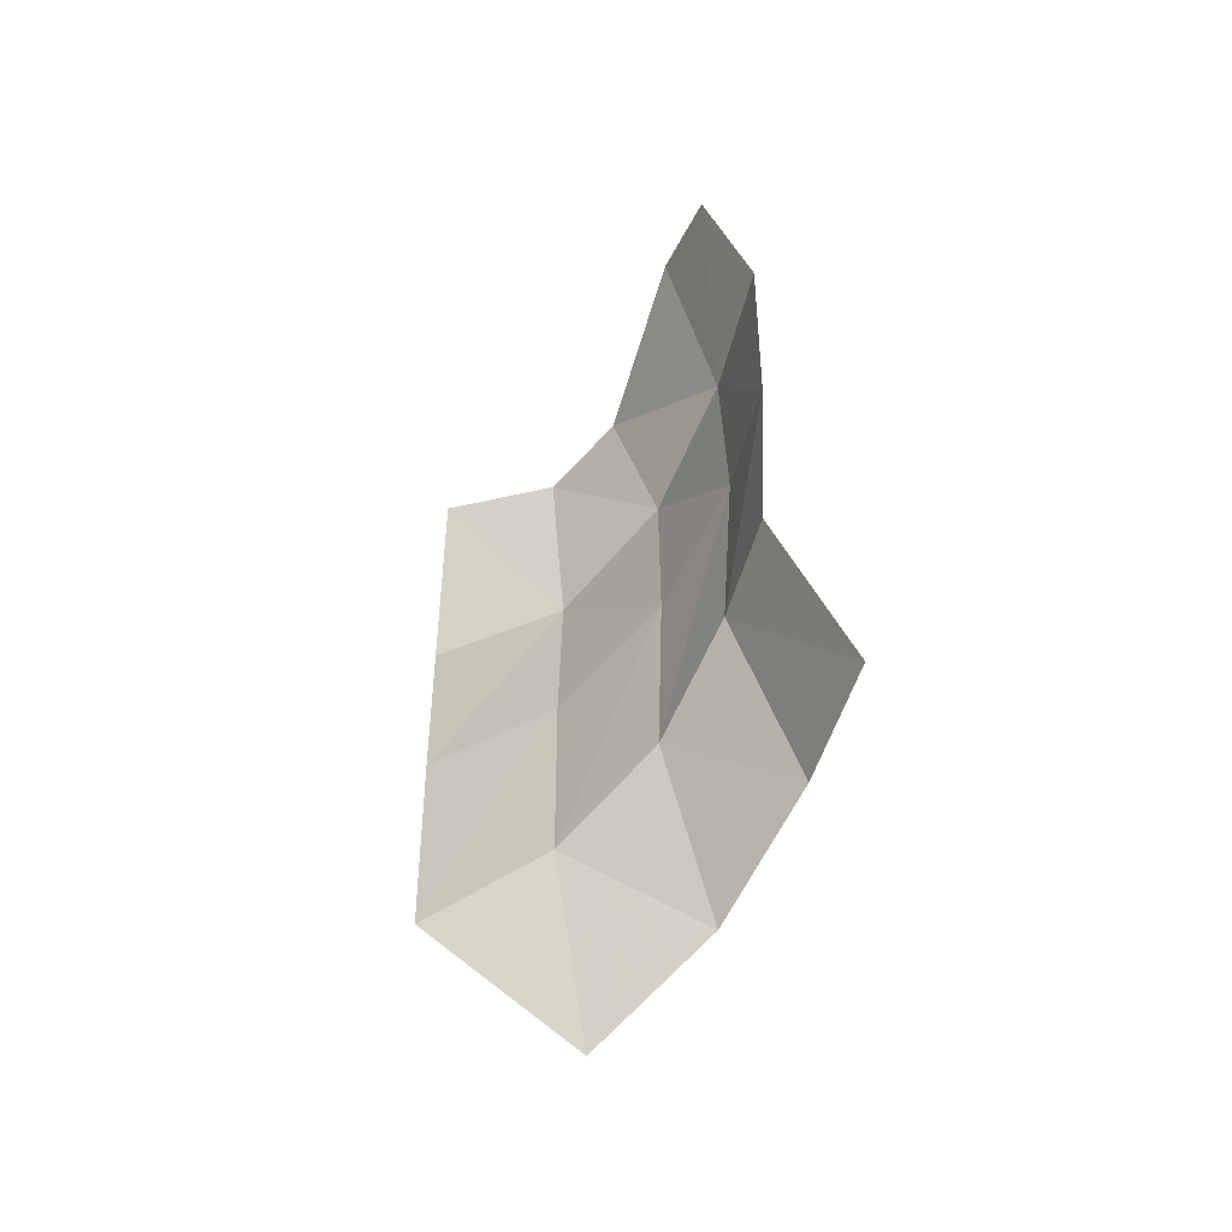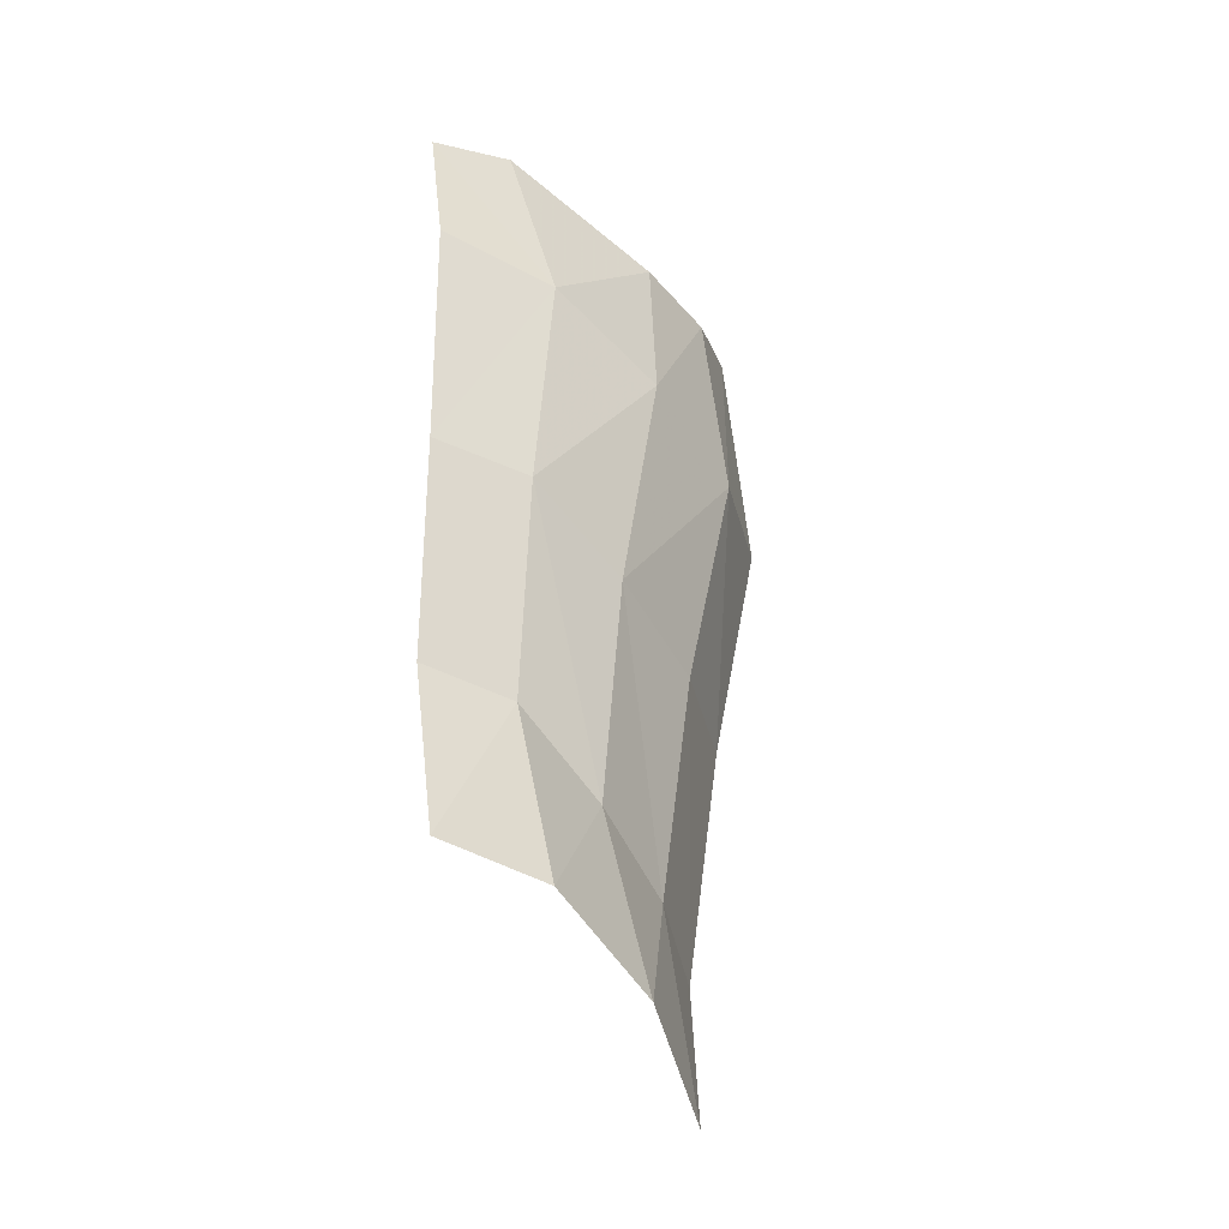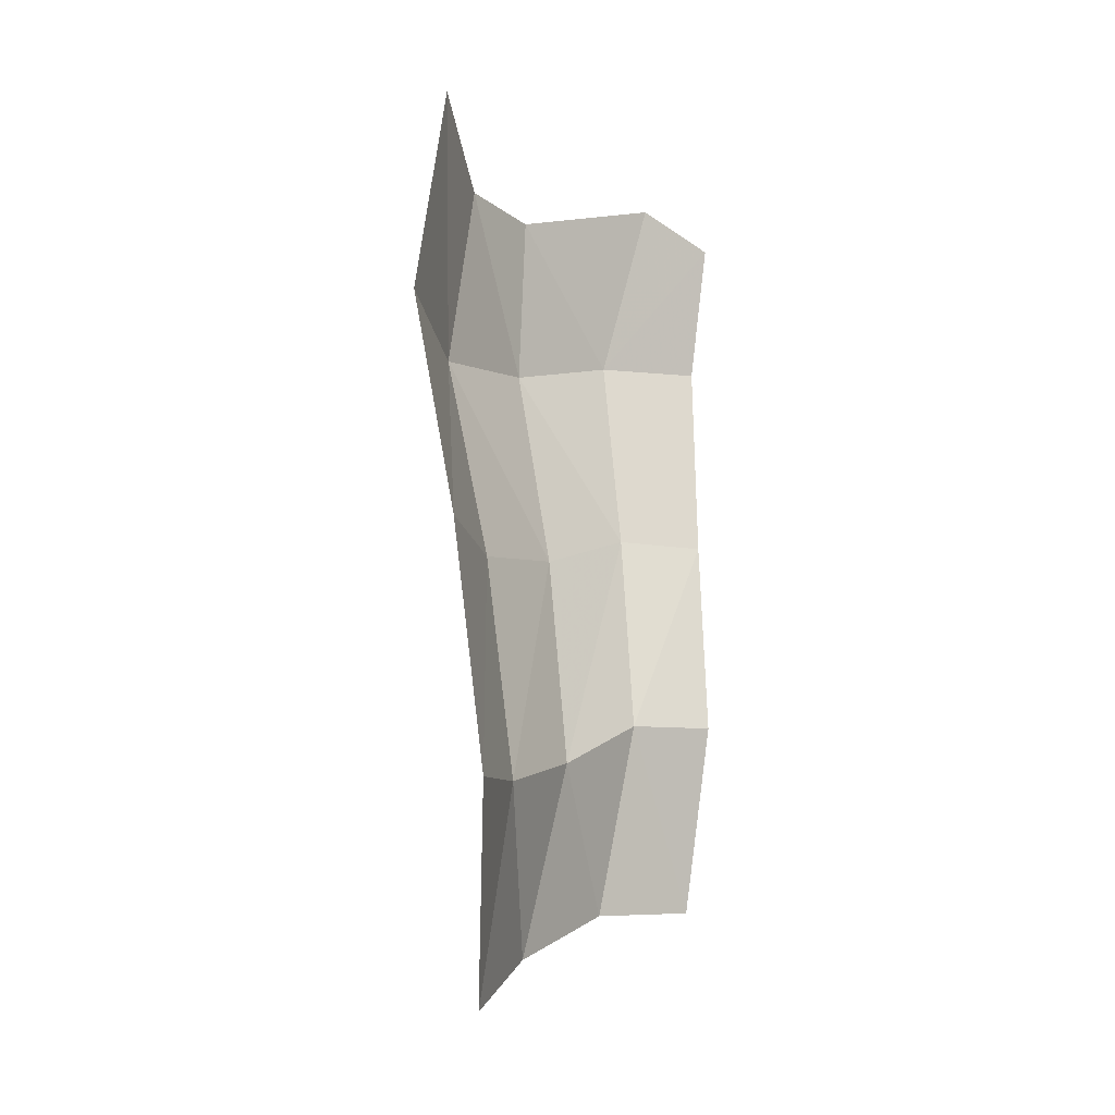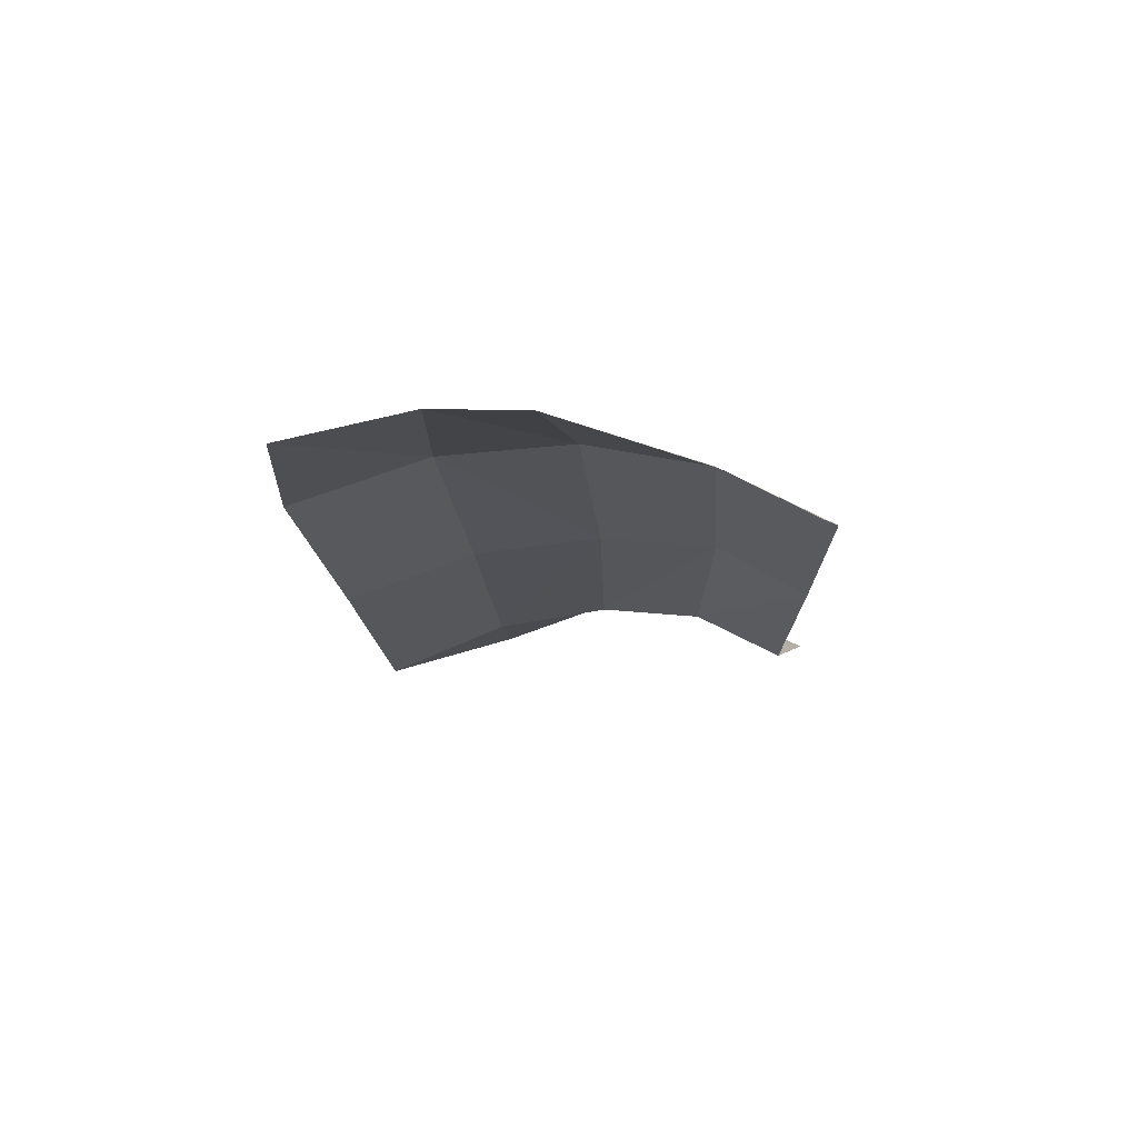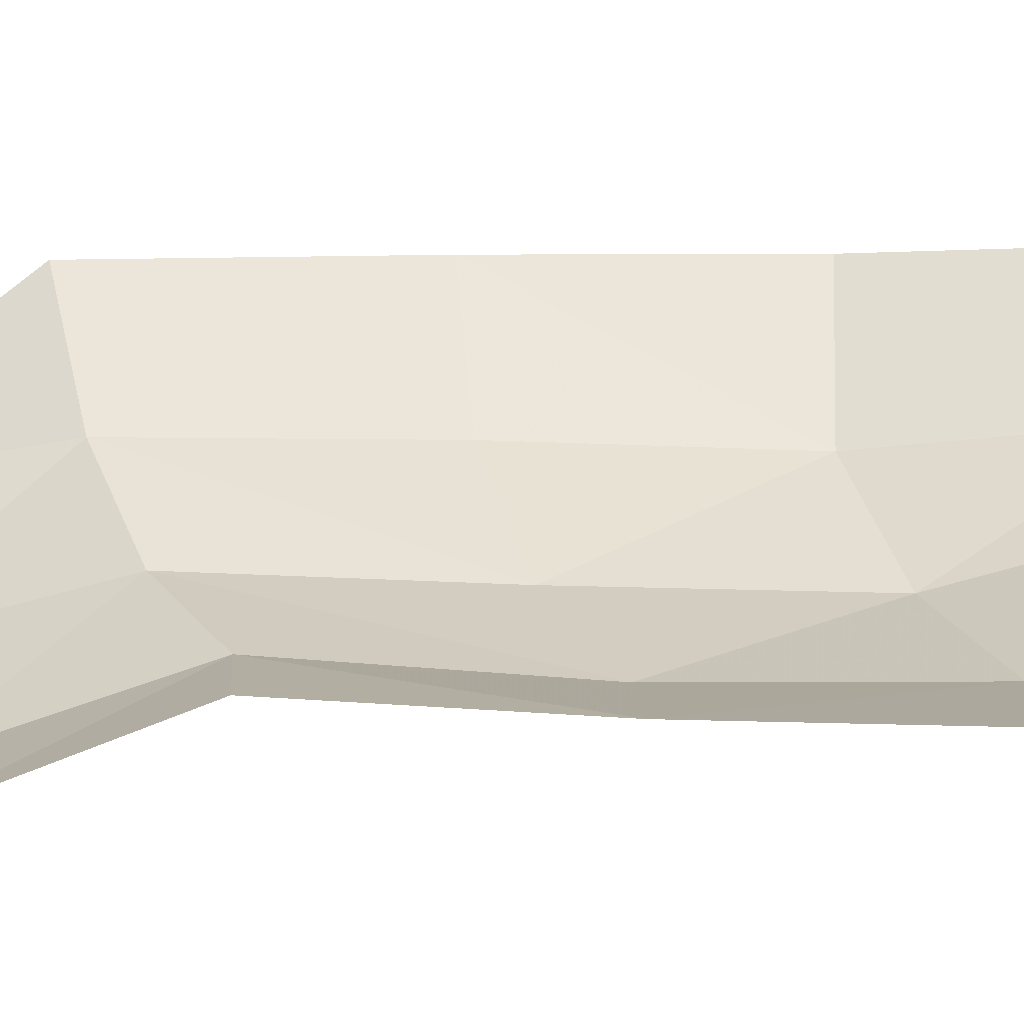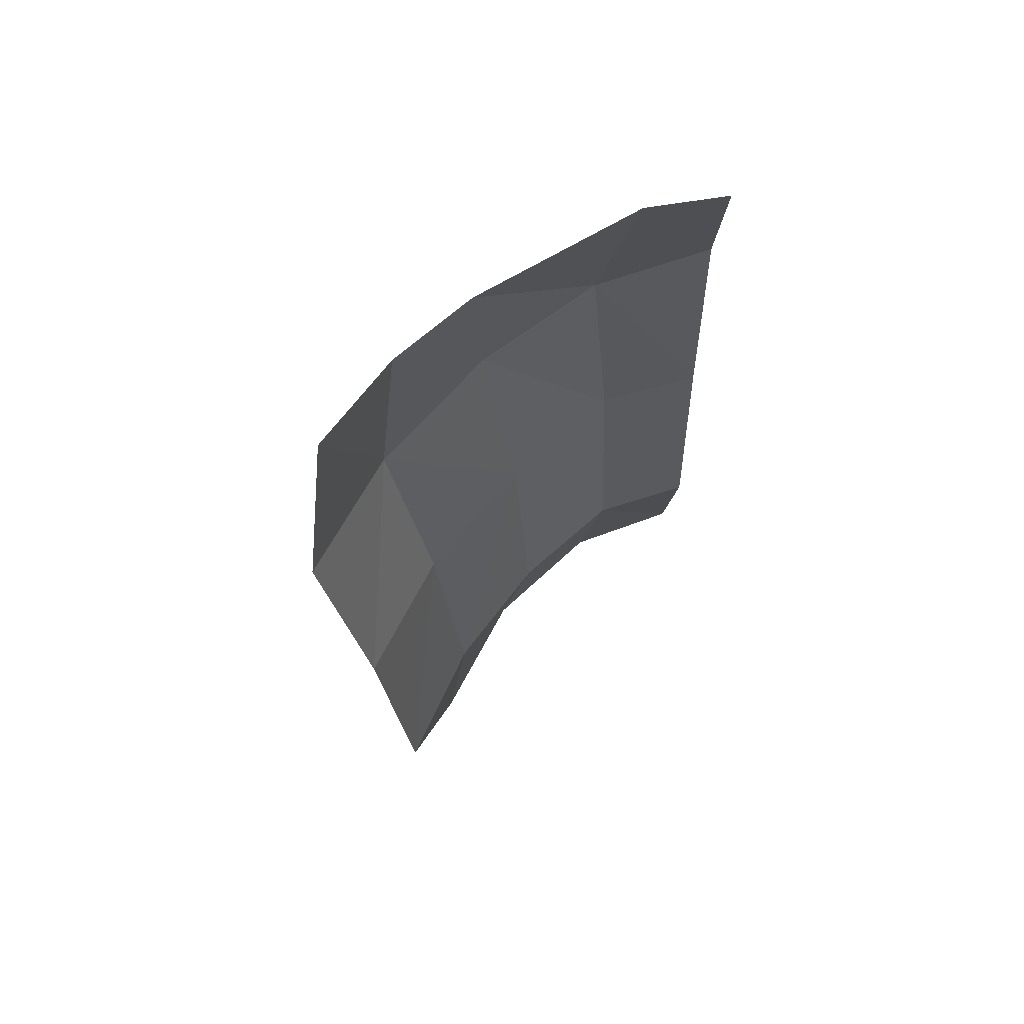
<metadata>
{"format":"obj","ext":"obj","renderer":"f3d","projection":"perspective","resolution":1024,"background":"white","views":[{"elev":-53.9,"azim":-98.0,"up":"+Z"},{"elev":-27.7,"azim":-19.1,"up":"+Z"},{"elev":-24.6,"azim":159.2,"up":"+Z"},{"elev":74.5,"azim":-140.6,"up":"+Z"},{"elev":0.4,"azim":-84.6,"up":"+Y"},{"elev":59.8,"azim":175.9,"up":"+Z"}]}
</metadata>
<code>
v 0.4149 -1.609 -0.296
v 0.506 -1.458 -0.298
v 0.4739 -1.453 -0.01
v 0.4739 -1.453 -0.01
v 0.3921 -1.587 -0.05295
v 0.4149 -1.609 -0.296
v 0.506 -1.458 -0.298
v 0.4149 -1.609 -0.296
v 0.4502 -1.46 -0.5806
v 0.3629 -1.601 -0.5579
v 0.4502 -1.46 -0.5806
v 0.4149 -1.609 -0.296
v 0.4088 -1.465 -0.8818
v 0.3276 -1.599 -0.8363
v 0.3517 -1.638 -1.094
v 0.3629 -1.601 -0.5579
v 0.3276 -1.599 -0.8363
v 0.4088 -1.465 -0.8818
v 0.4502 -1.46 -0.5806
v 0.4149 -1.609 -0.296
v 0.3921 -1.587 -0.05295
v 0.2858 -1.709 -0.2397
v 0.2977 -1.655 -0.03645
v 0.2858 -1.709 -0.2397
v 0.3921 -1.587 -0.05295
v 0.2858 -1.709 -0.2397
v 0.245 -1.703 -0.5022
v 0.4149 -1.609 -0.296
v 0.245 -1.703 -0.5022
v 0.3629 -1.601 -0.5579
v 0.4149 -1.609 -0.296
v 0.2253 -1.693 -0.7722
v 0.3276 -1.599 -0.8363
v 0.245 -1.703 -0.5022
v 0.3629 -1.601 -0.5579
v 0.245 -1.703 -0.5022
v 0.3276 -1.599 -0.8363
v 0.1328 -1.822 -0.9208
v 0.2594 -1.752 -1.003
v 0.2253 -1.693 -0.7722
v 0.2253 -1.693 -0.7722
v 0.1138 -1.746 -0.6923
v 0.1328 -1.822 -0.9208
v 0 -1.851 -0.8973
v 0.1328 -1.822 -0.9208
v 0.1138 -1.746 -0.6923
v 0.1138 -1.746 -0.6923
v 0 -1.766 -0.674
v 0 -1.851 -0.8973
v 0.1432 -1.763 -0.1699
v 0 -1.784 -0.1394
v 0 -1.78 -0.4113
v 0.1205 -1.763 -0.4279
v 0.1205 -1.763 -0.4279
v 0 -1.78 -0.4113
v 0.1138 -1.746 -0.6923
v 0 -1.78 -0.4113
v 0 -1.766 -0.674
v 0.1138 -1.746 -0.6923
v 0 -1.726 0.03125
v 0 -1.784 -0.1394
v 0.1432 -1.763 -0.1699
v 0.1047 -1.696 0.0551
v 0.1047 -1.696 0.0551
v 0.1432 -1.763 -0.1699
v 0.2977 -1.655 -0.03645
v 0.1432 -1.763 -0.1699
v 0.2858 -1.709 -0.2397
v 0.2977 -1.655 -0.03645
v 0.245 -1.703 -0.5022
v 0.2858 -1.709 -0.2397
v 0.1205 -1.763 -0.4279
v 0.1432 -1.763 -0.1699
v 0.1205 -1.763 -0.4279
v 0.2858 -1.709 -0.2397
v 0.245 -1.703 -0.5022
v 0.1205 -1.763 -0.4279
v 0.2253 -1.693 -0.7722
v 0.1205 -1.763 -0.4279
v 0.1138 -1.746 -0.6923
v 0.2253 -1.693 -0.7722
v 0.2594 -1.752 -1.003
v 0.3517 -1.638 -1.094
v 0.3276 -1.599 -0.8363
v 0.3276 -1.599 -0.8363
v 0.2253 -1.693 -0.7722
v 0.2594 -1.752 -1.003
g mesh6866668
f 1 2 3
f 4 5 6
f 7 8 9
f 10 11 12
f 13 14 15
f 16 17 18
f 18 19 16
f 20 21 22
f 23 24 25
f 26 27 28
f 29 30 31
f 32 33 34
f 35 36 37
f 38 39 40
f 41 42 43
f 44 45 46
f 47 48 49
f 50 51 52
f 52 53 50
f 54 55 56
f 57 58 59
f 60 61 62
f 62 63 60
f 64 65 66
f 67 68 69
f 70 71 72
f 73 74 75
f 76 77 78
f 79 80 81
f 82 83 84
f 85 86 87

</code>
